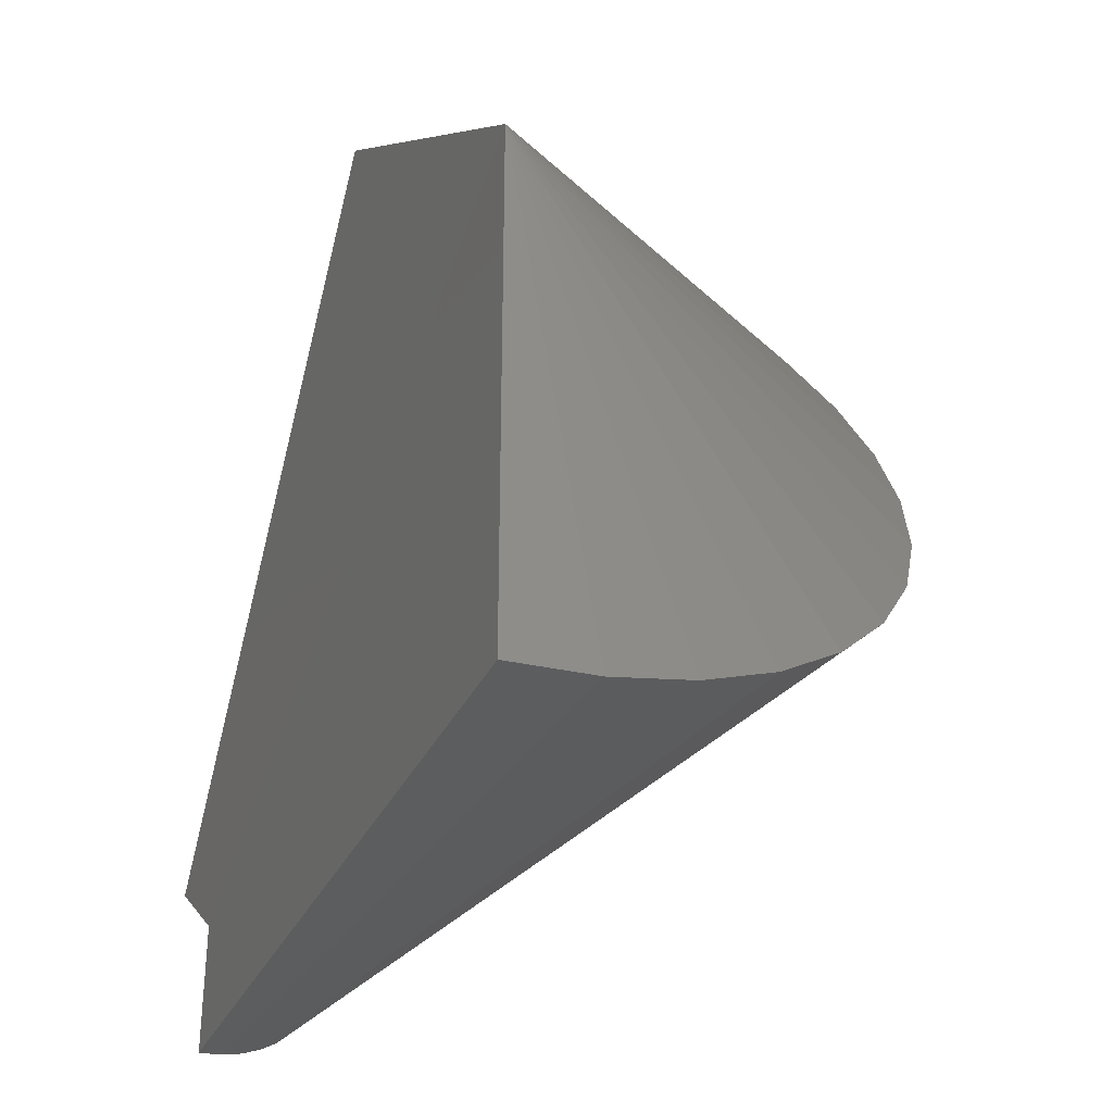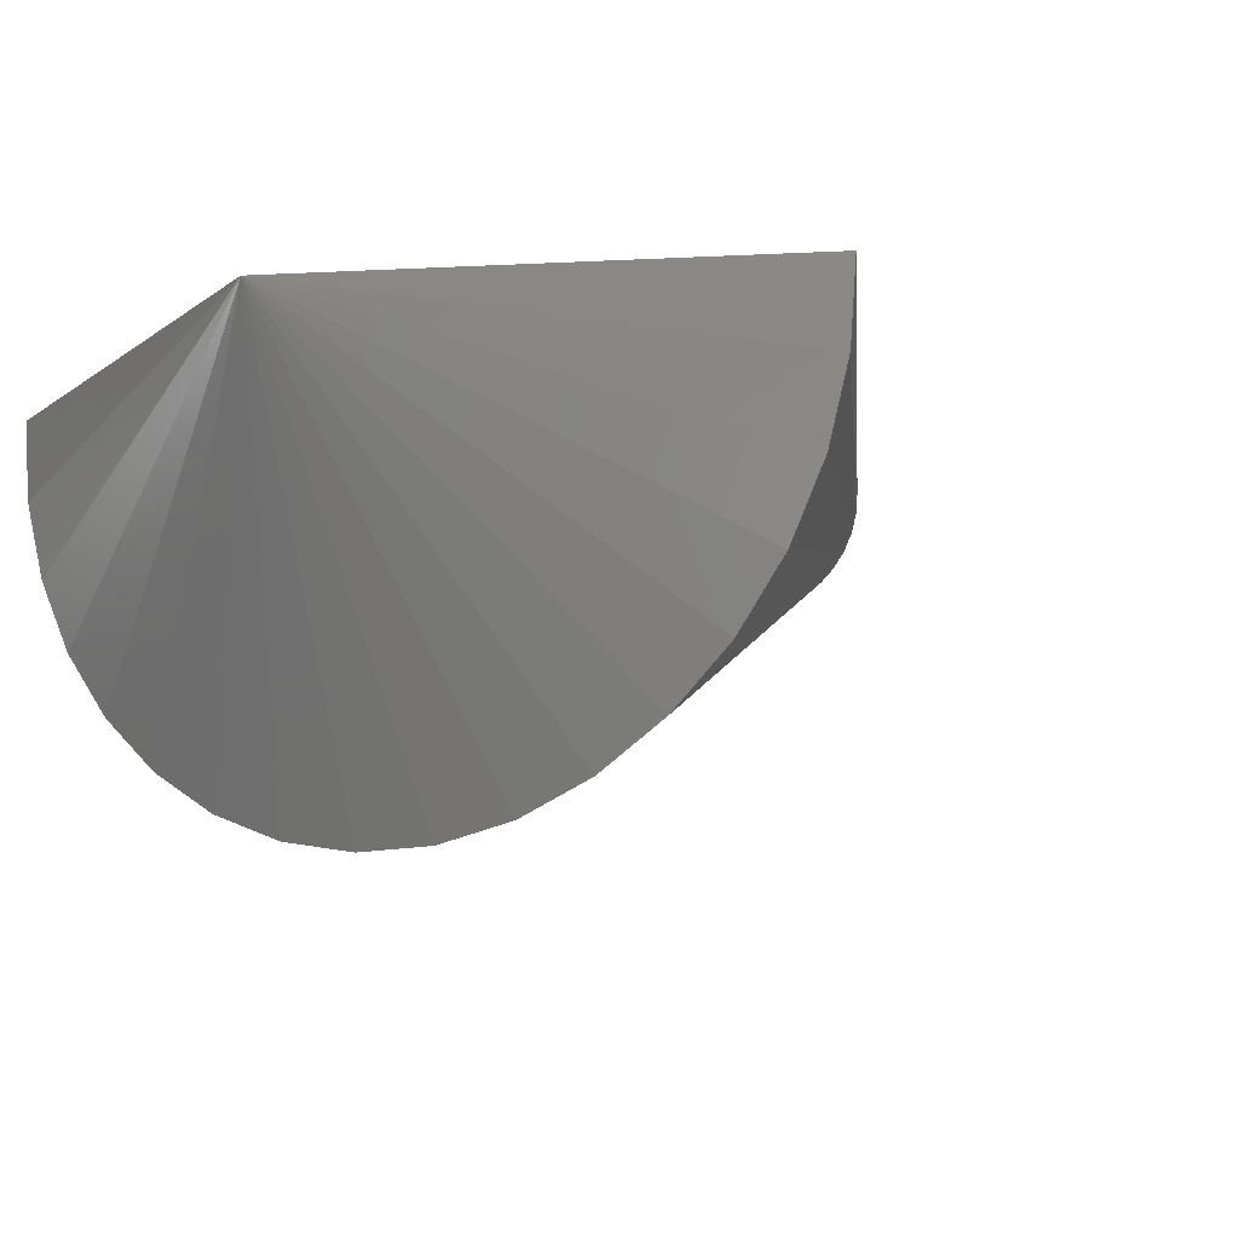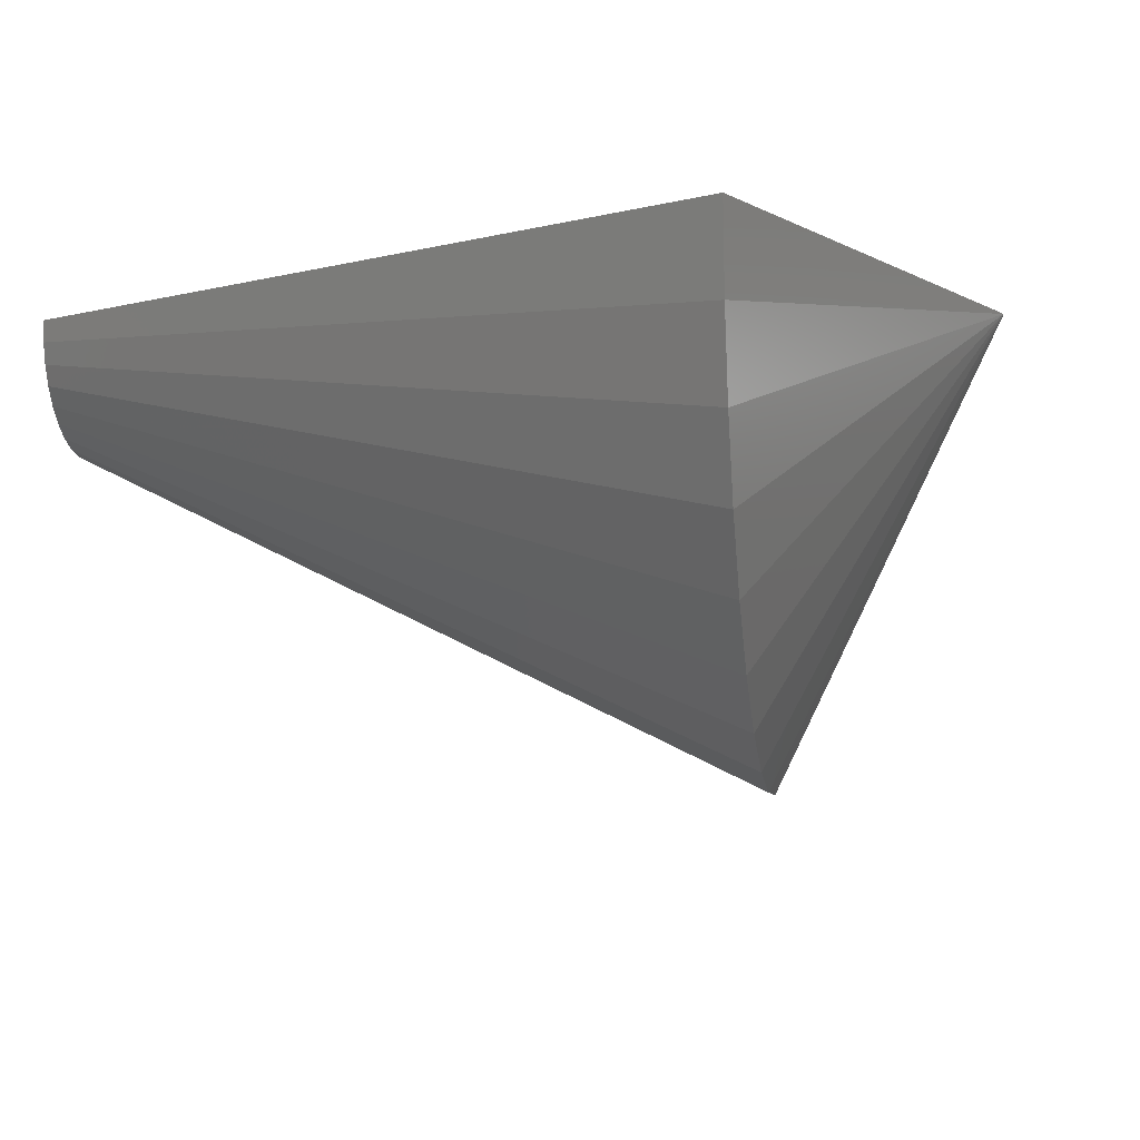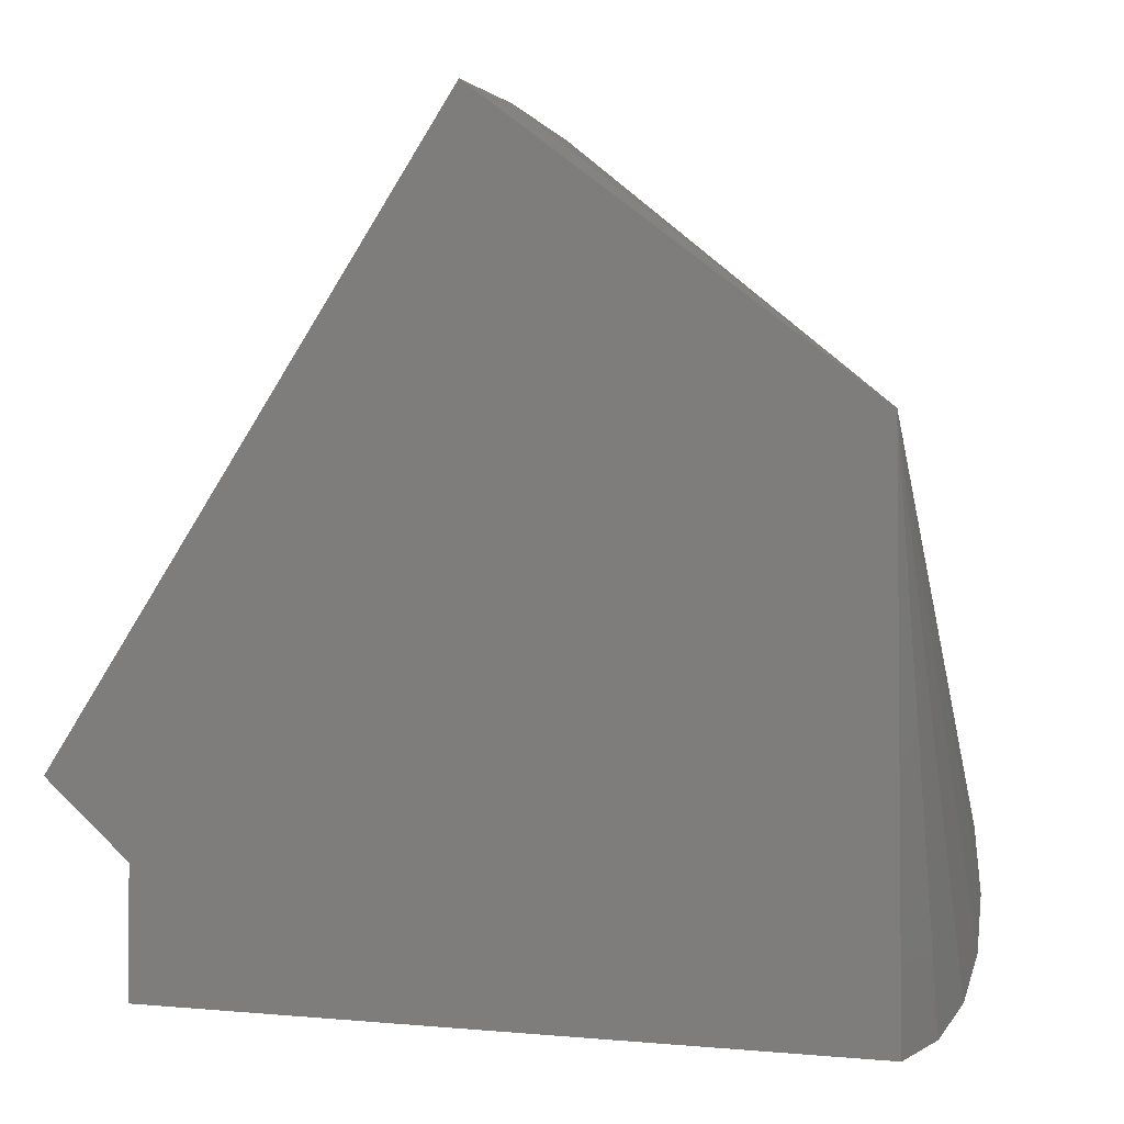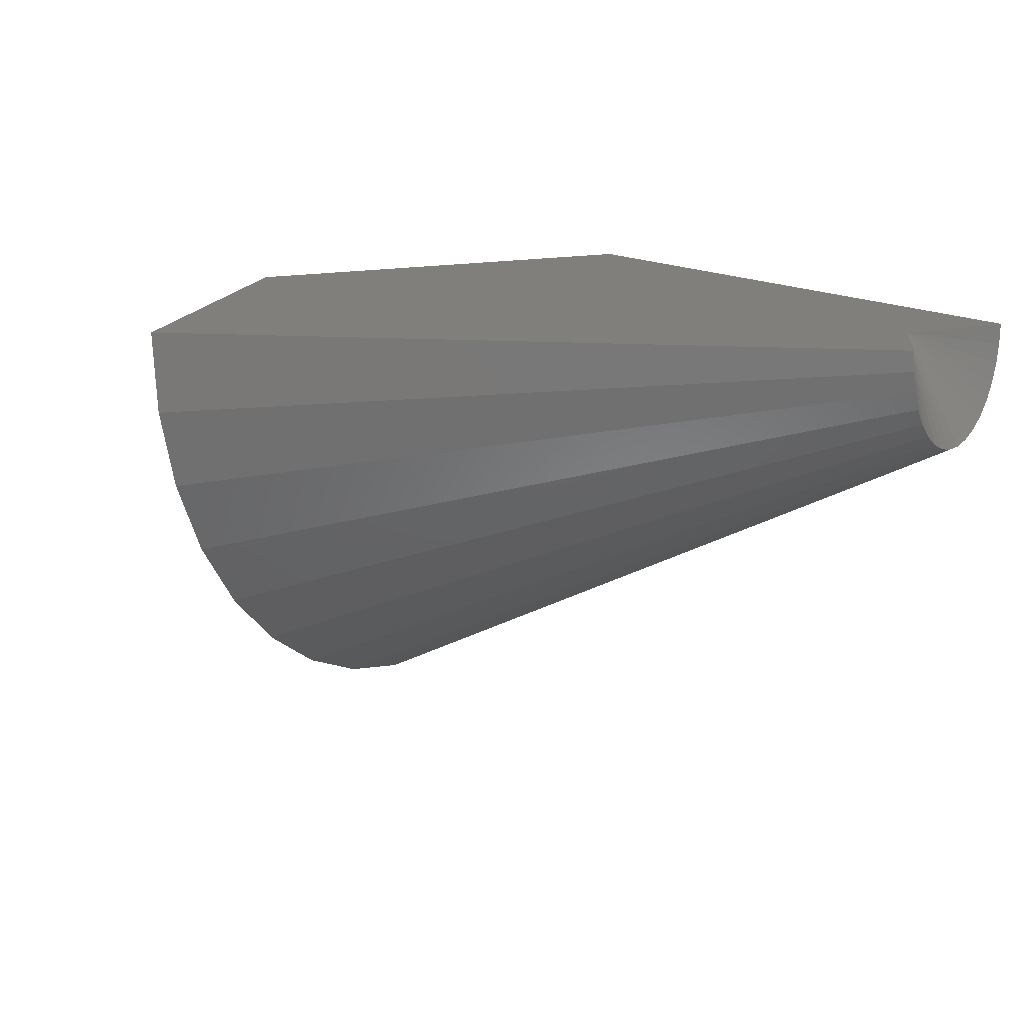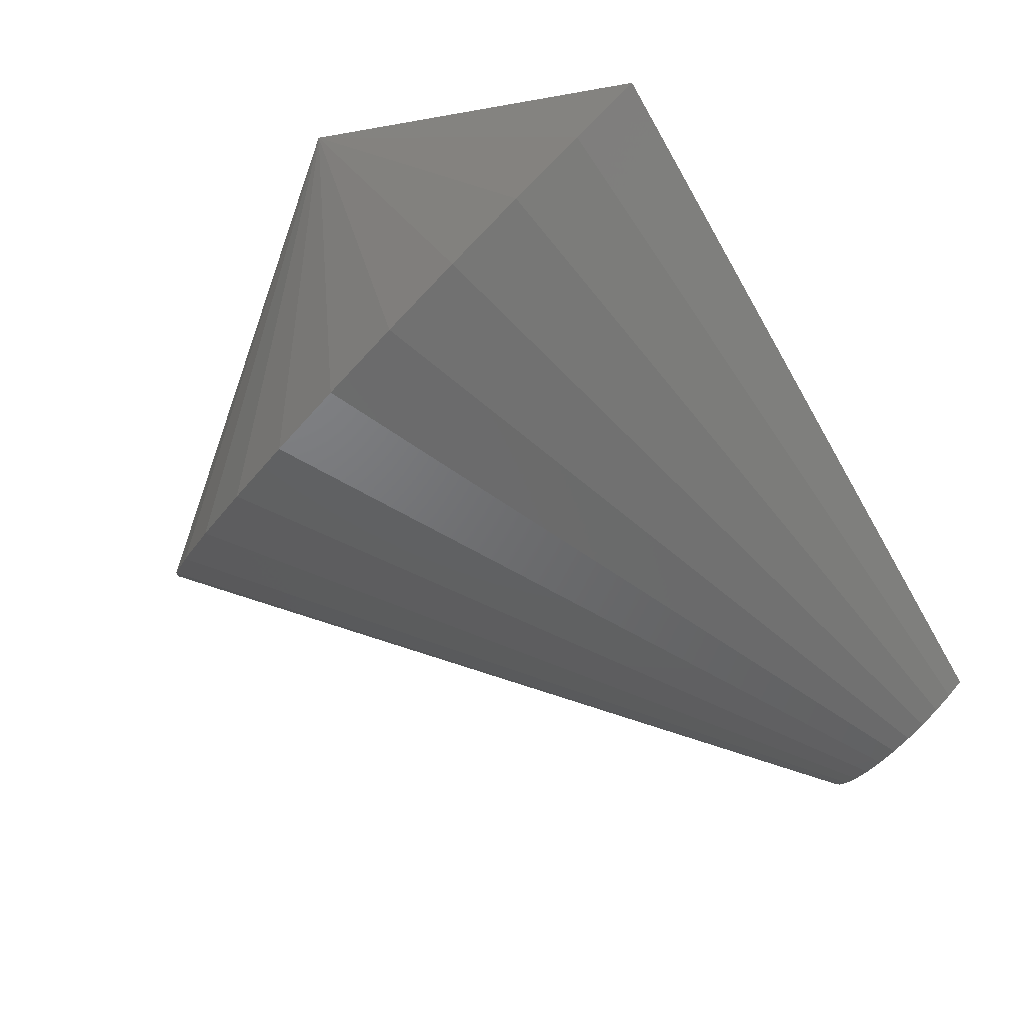
<metadata>
{"format":"stl","ext":"stl","renderer":"f3d","projection":"perspective","resolution":1024,"background":"white","views":[{"elev":-33.4,"azim":-112.4,"up":"+Z"},{"elev":-12.0,"azim":-32.3,"up":"+Y"},{"elev":-7.2,"azim":-144.8,"up":"+Y"},{"elev":-2.9,"azim":-149.8,"up":"+Z"},{"elev":13.1,"azim":59.6,"up":"+Y"},{"elev":53.7,"azim":36.8,"up":"+Z"}]}
</metadata>
<code>
# stl→obj: 38 verts, 72 faces
v 0.3953 0.005492 0.7991
v 0.8504 0.001395 0.2029
v 3.046e-17 0 0.4974
v 0.75 0 0.1263
v 0 0 0
v 0.75 0 -4.592e-17
v 0.003392 -0.08223 0.006857
v 0.01345 -0.1616 0.02719
v 0.02984 -0.2355 0.06031
v 0.05198 -0.3013 0.1051
v 0.07912 -0.3567 0.1599
v 0.1103 -0.3999 0.223
v 0.1445 -0.4294 0.2922
v 0.1806 -0.4441 0.365
v 0.2172 -0.4436 0.439
v 0.2532 -0.4279 0.5117
v 0.2872 -0.3975 0.5805
v 0.3182 -0.3534 0.6431
v 0.345 -0.2972 0.6974
v 0.3668 -0.2308 0.7414
v 0.3828 -0.1565 0.7737
v 0.3924 -0.07683 0.7932
v 0.8497 -0.01951 0.2014
v 0.8472 -0.03975 0.1965
v 0.8432 -0.05862 0.1883
v 0.8376 -0.07548 0.1771
v 0.8308 -0.08975 0.1633
v 0.8229 -0.1009 0.1474
v 0.8143 -0.1087 0.13
v 0.8052 -0.1127 0.1115
v 0.7959 -0.1128 0.0927
v 0.7867 -0.1091 0.0742
v 0.778 -0.1016 0.05664
v 0.7701 -0.0906 0.04062
v 0.7632 -0.07652 0.02668
v 0.7576 -0.05981 0.01532
v 0.7534 -0.04105 0.006906
v 0.7509 -0.02088 0.001741
f 1 2 3
f 3 2 4
f 5 3 6
f 6 3 4
f 3 5 7
f 3 7 8
f 3 8 9
f 3 9 10
f 3 10 11
f 3 11 12
f 3 12 13
f 3 13 14
f 3 14 15
f 3 15 16
f 3 16 17
f 3 17 18
f 3 18 19
f 3 19 20
f 3 20 21
f 3 21 22
f 3 22 1
f 4 2 23
f 4 23 24
f 4 24 25
f 4 25 26
f 4 26 27
f 4 27 28
f 4 28 29
f 4 29 30
f 4 30 31
f 4 31 32
f 4 32 33
f 4 33 34
f 4 34 35
f 4 35 36
f 4 36 37
f 4 37 38
f 4 38 6
f 30 15 31
f 31 15 14
f 31 14 32
f 32 14 13
f 32 13 33
f 33 13 12
f 33 12 34
f 34 12 11
f 34 11 35
f 35 11 10
f 35 10 36
f 36 10 9
f 36 9 37
f 37 9 8
f 37 8 38
f 38 8 7
f 38 7 6
f 6 7 5
f 15 30 16
f 16 30 29
f 16 29 17
f 17 29 28
f 17 28 18
f 18 28 27
f 18 27 19
f 19 27 26
f 19 26 20
f 20 26 25
f 20 25 21
f 21 25 24
f 21 24 22
f 22 24 23
f 22 23 1
f 1 23 2

</code>
